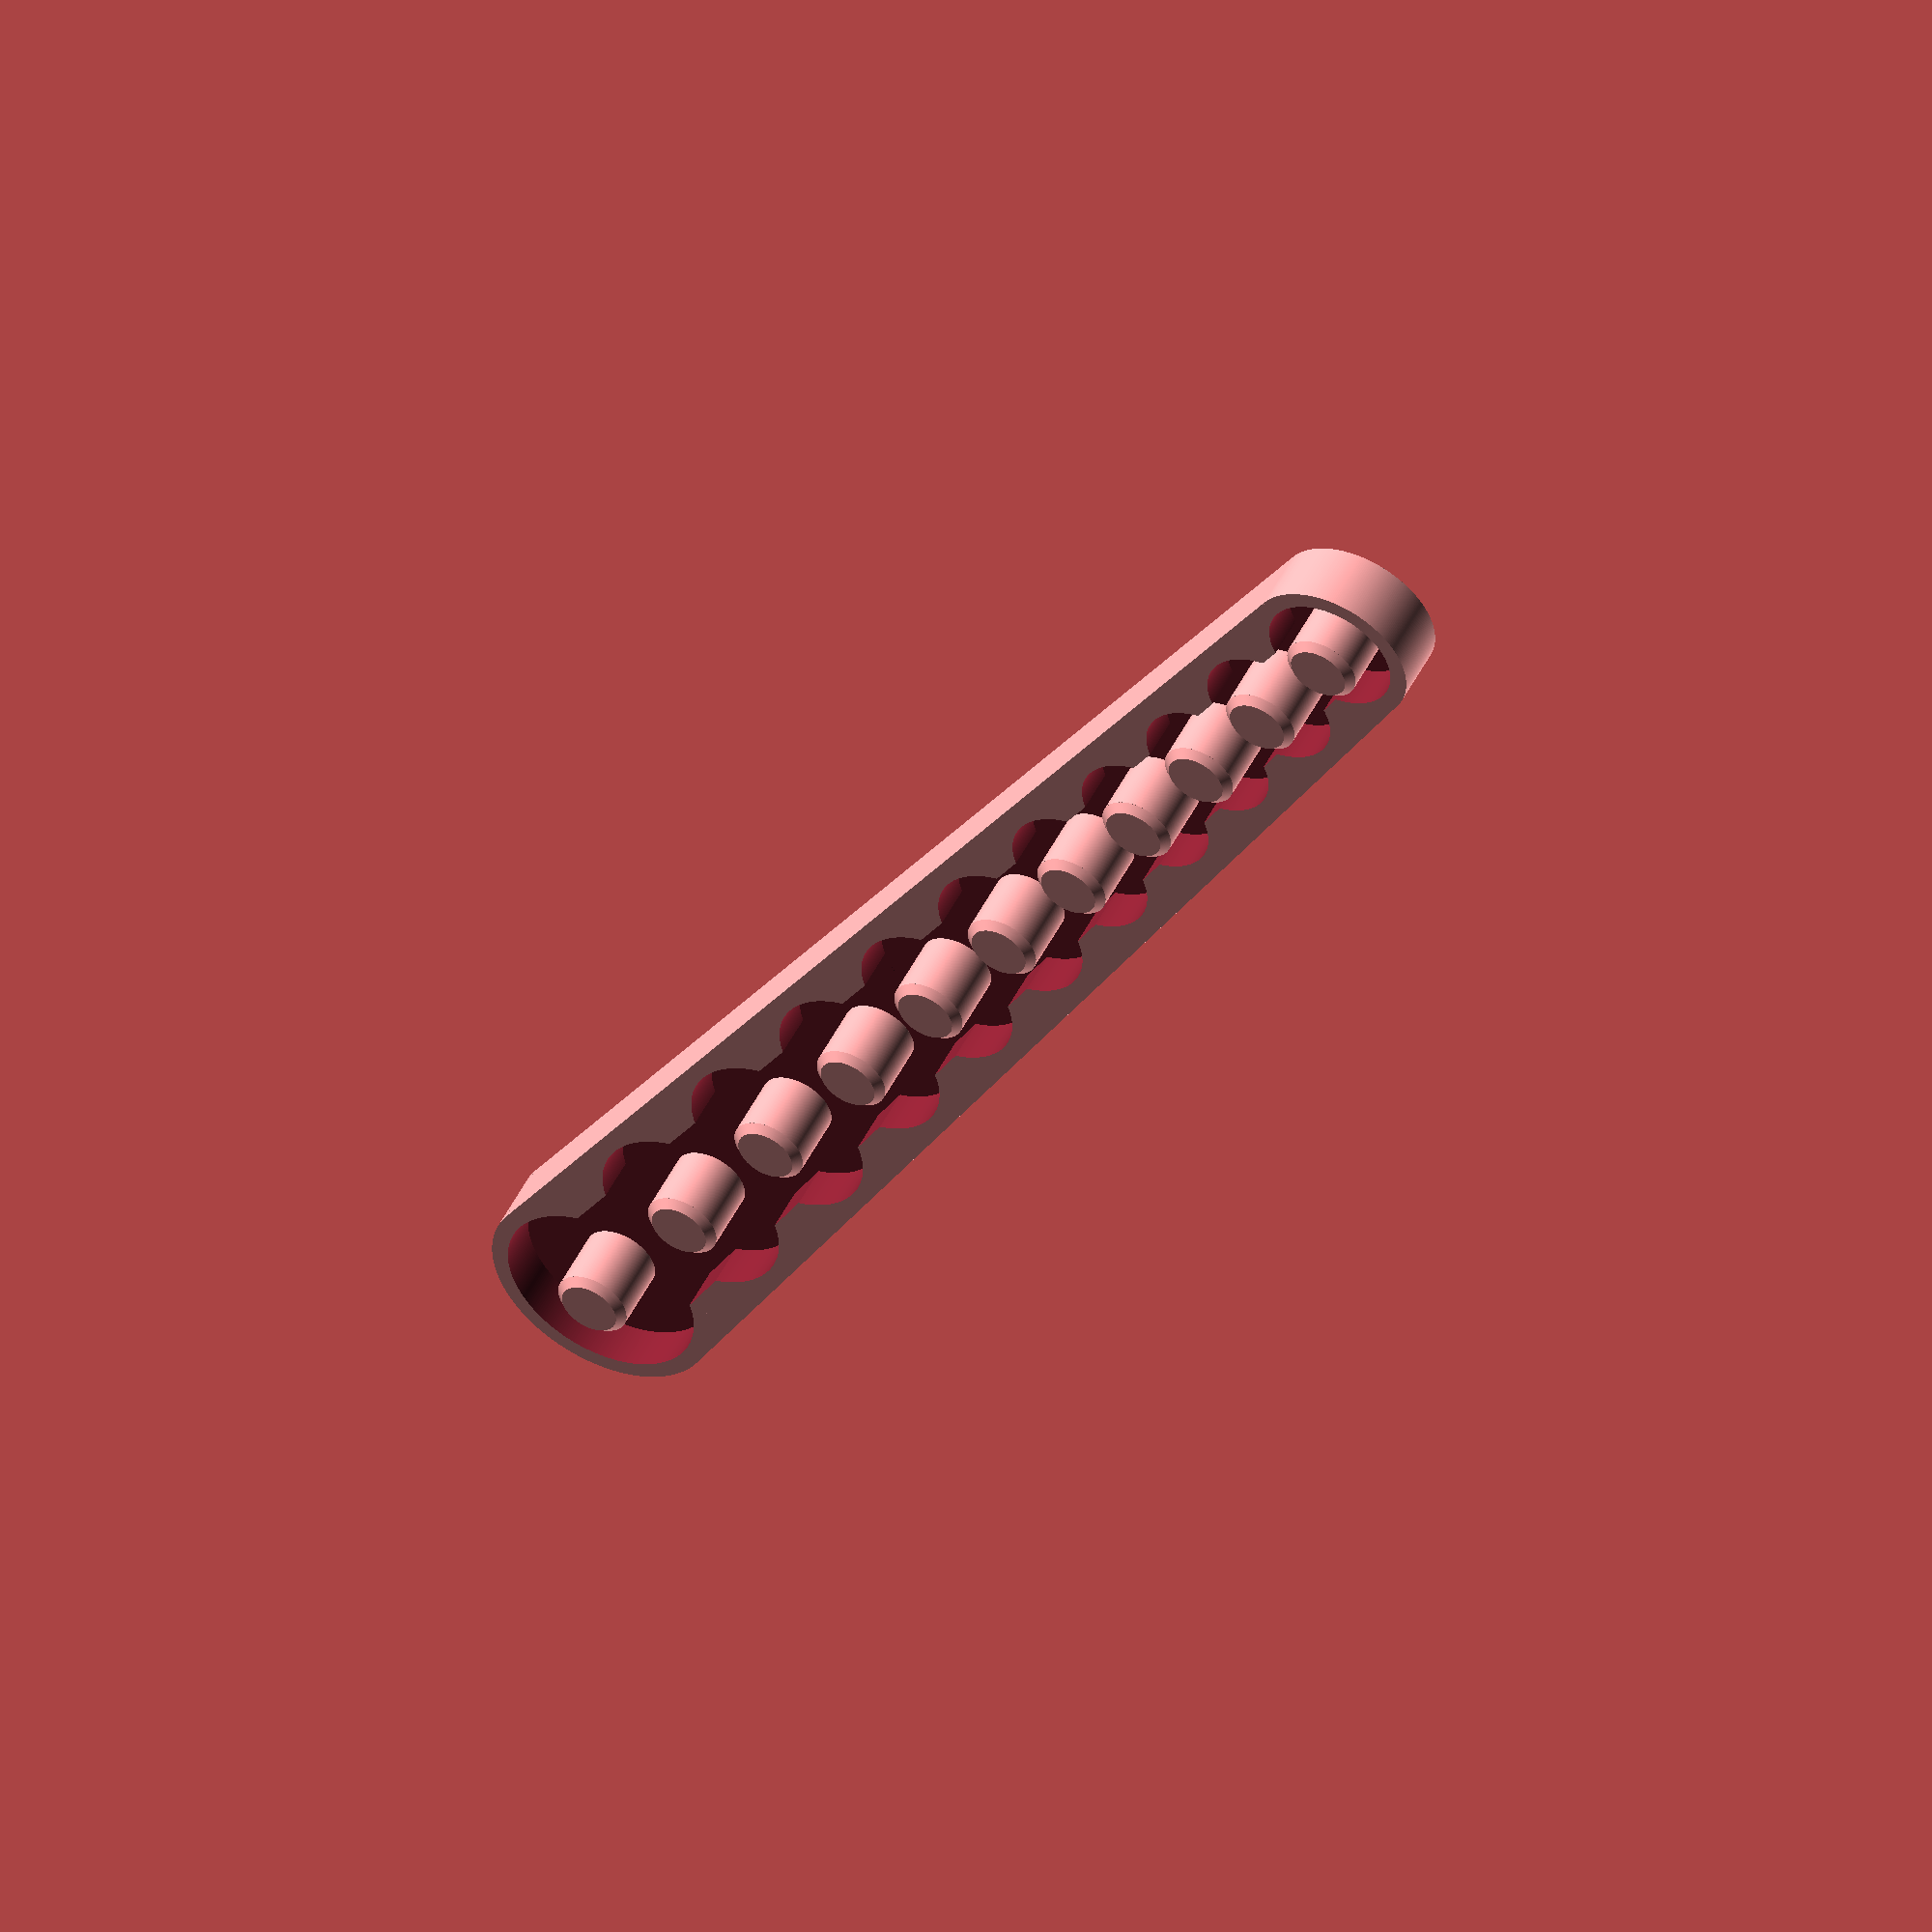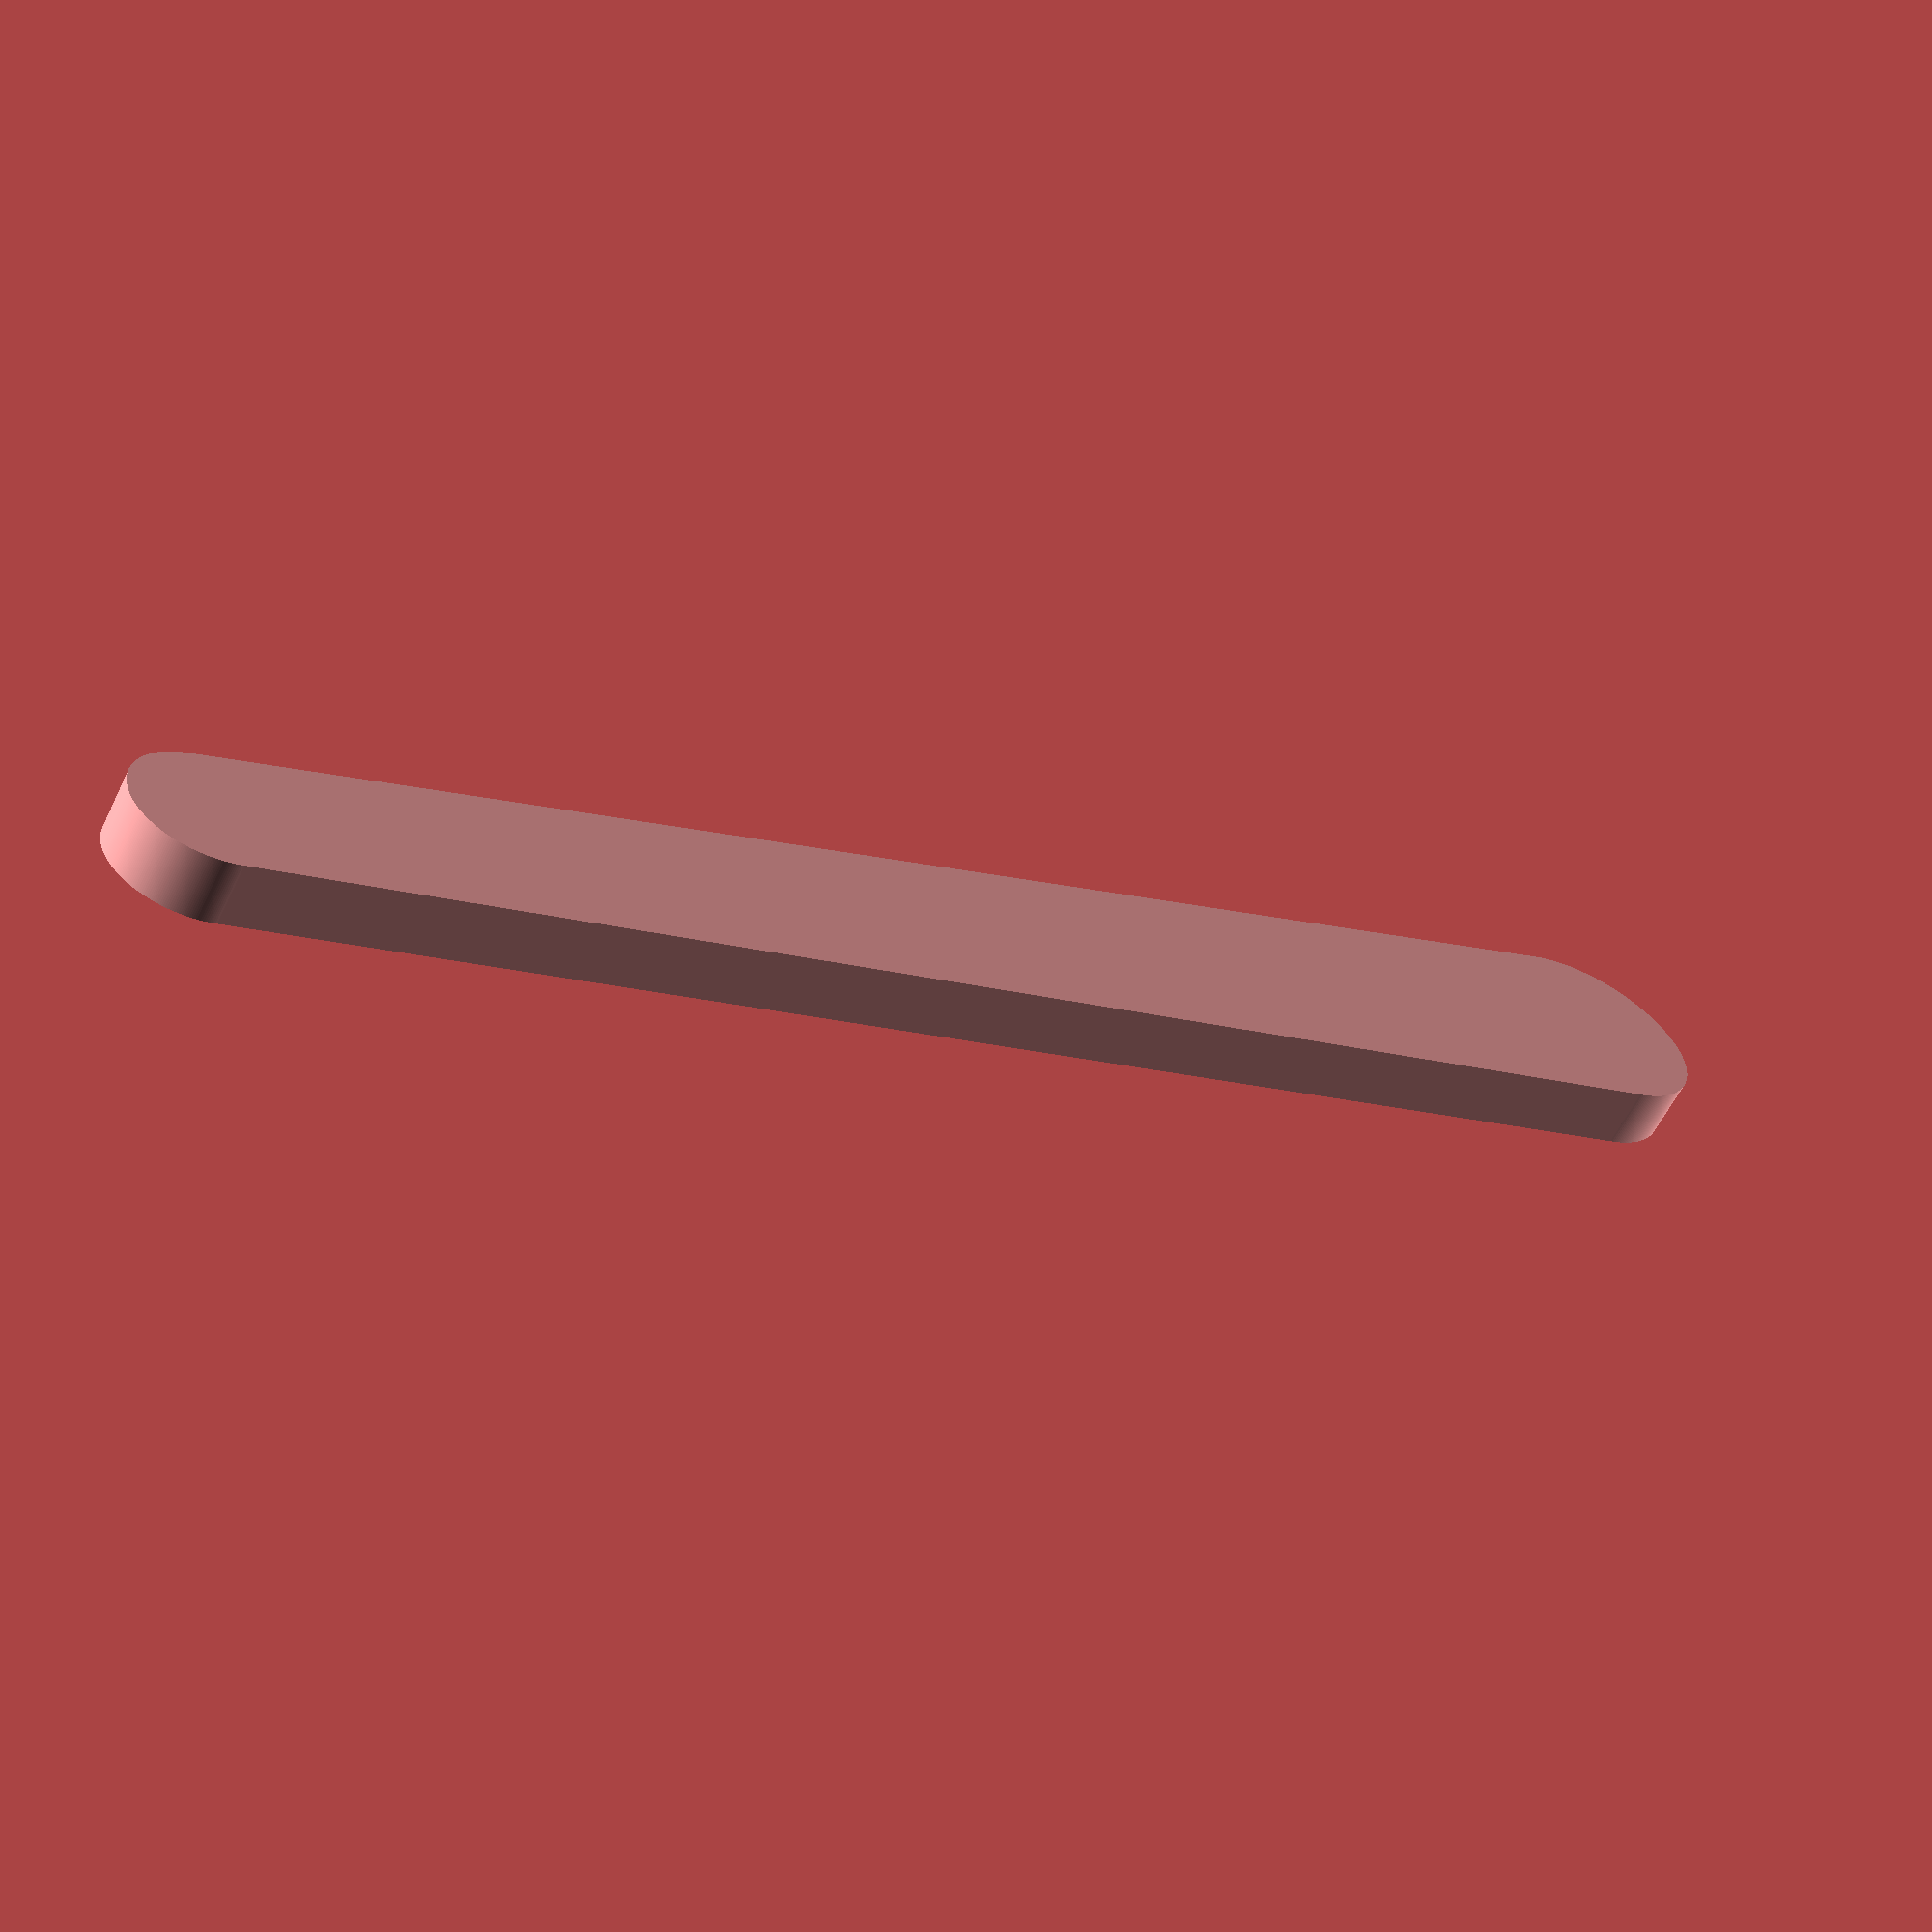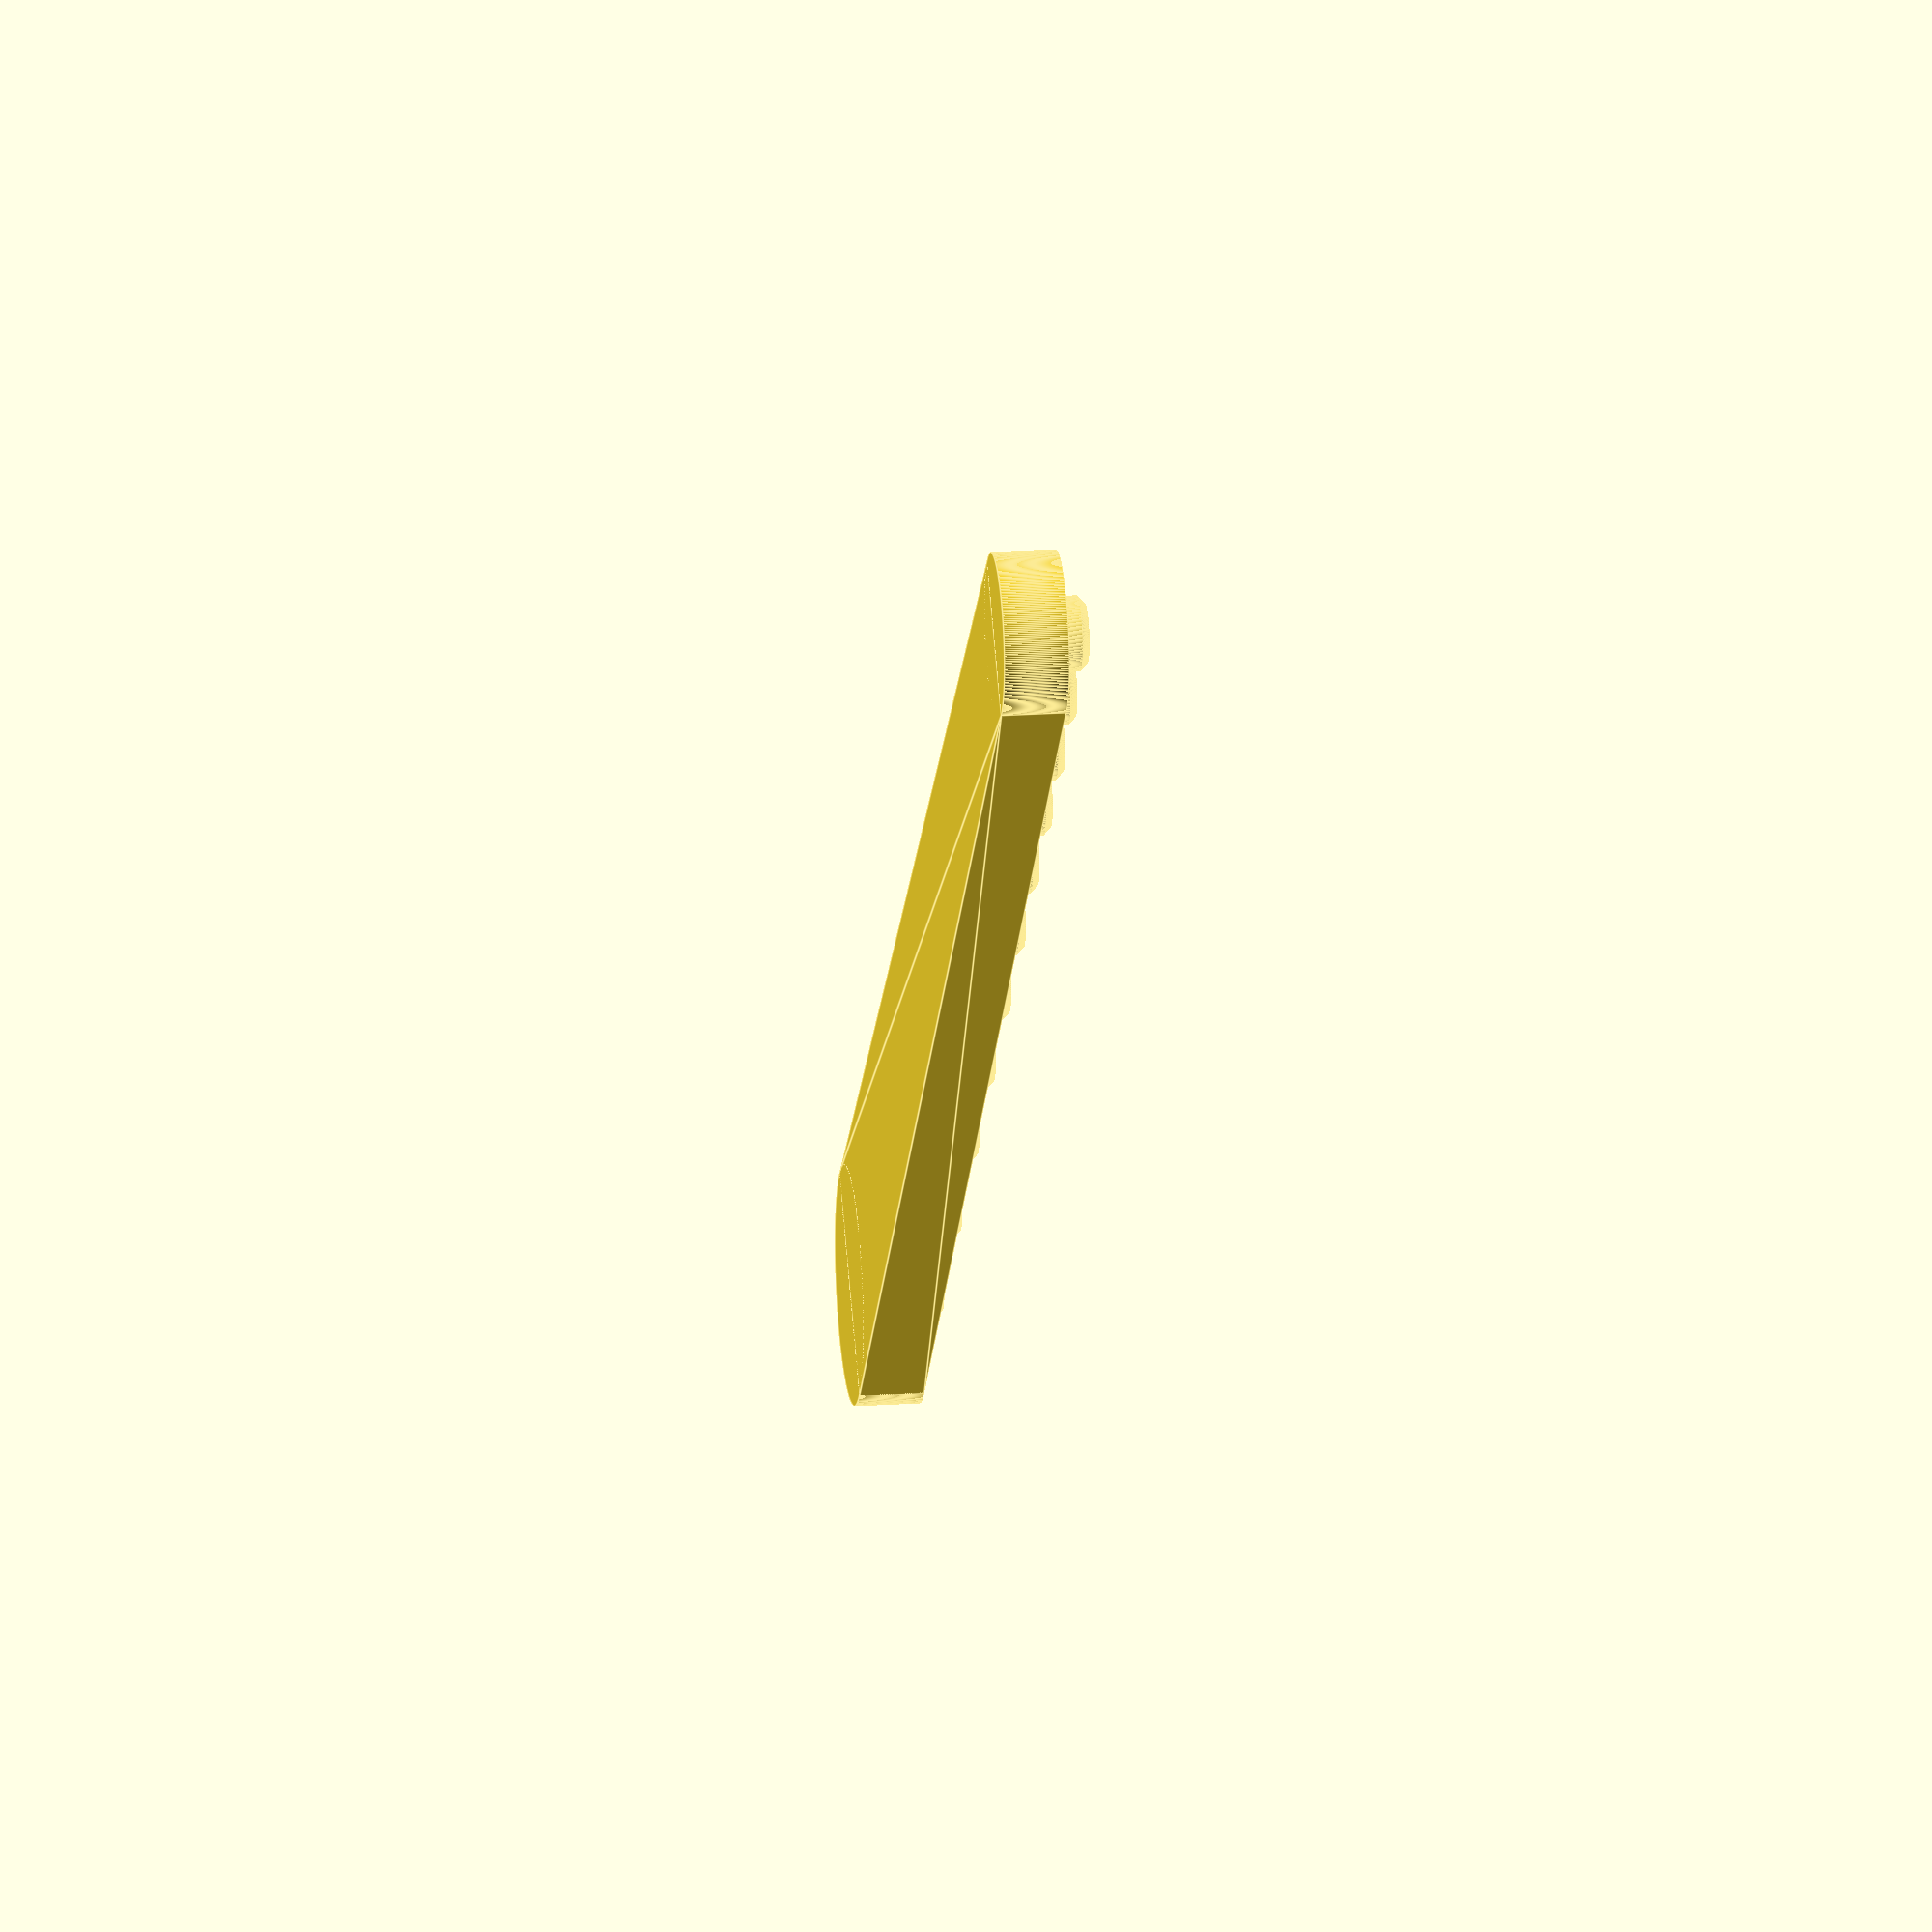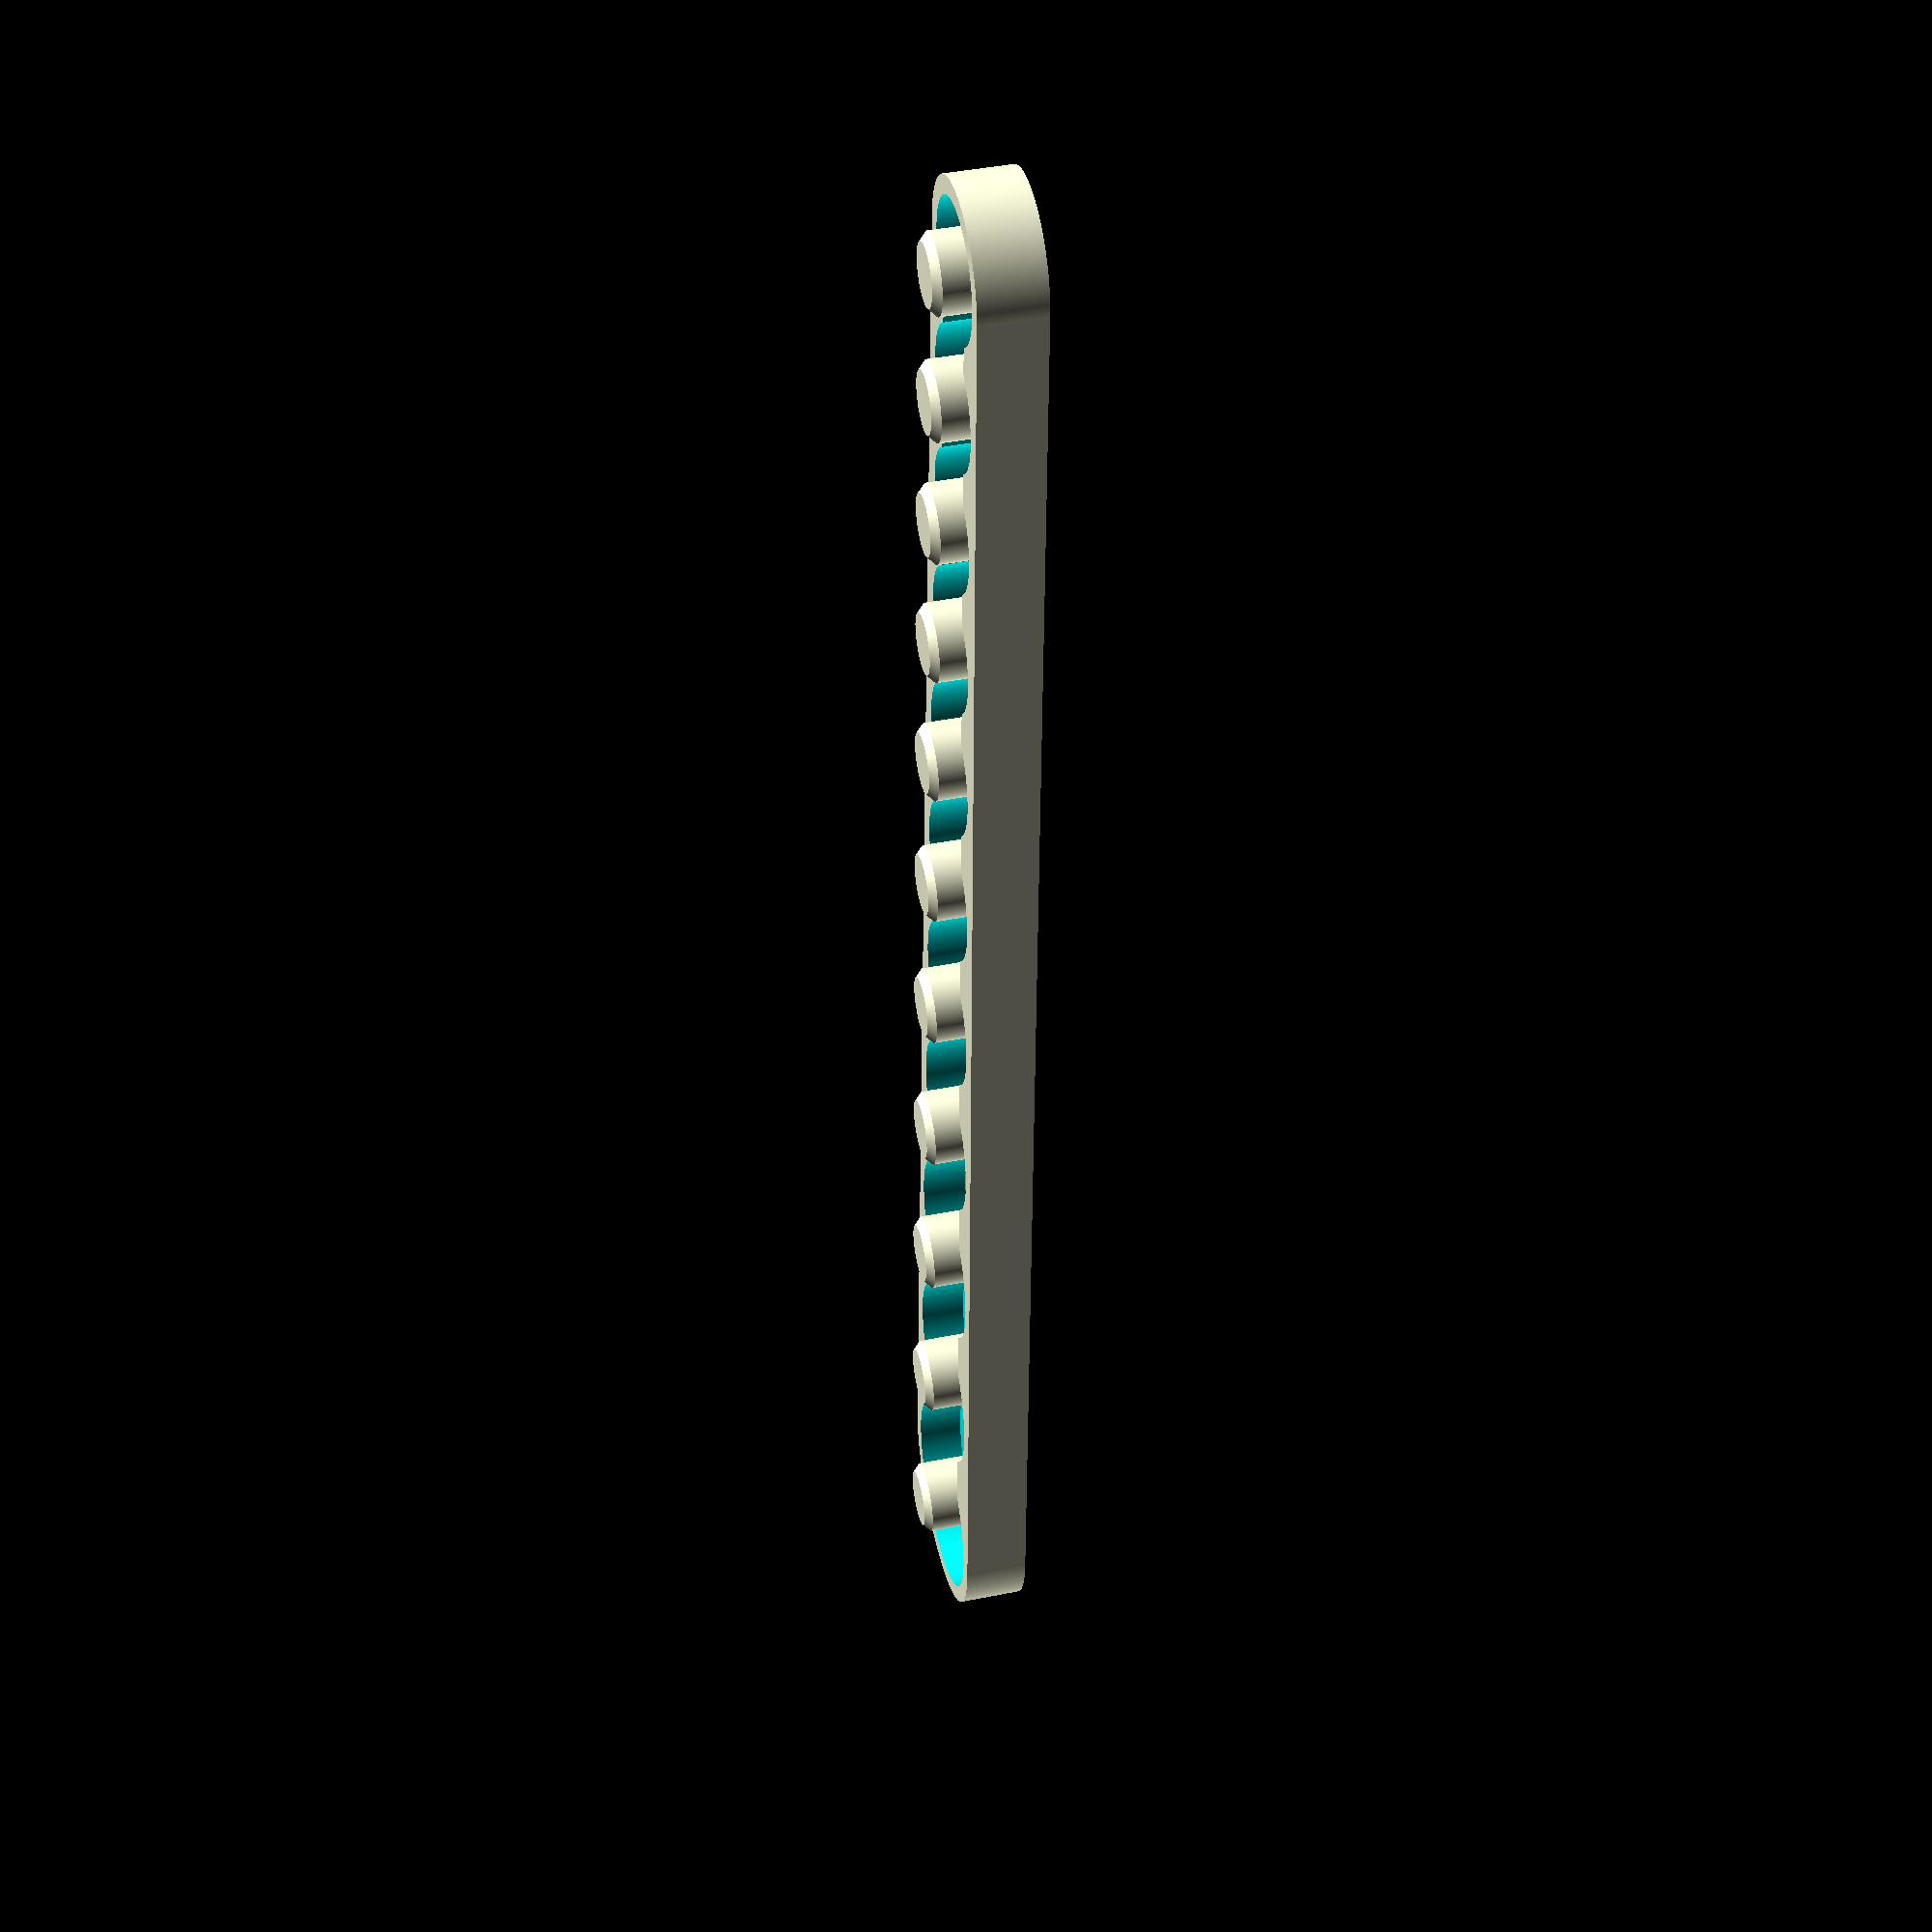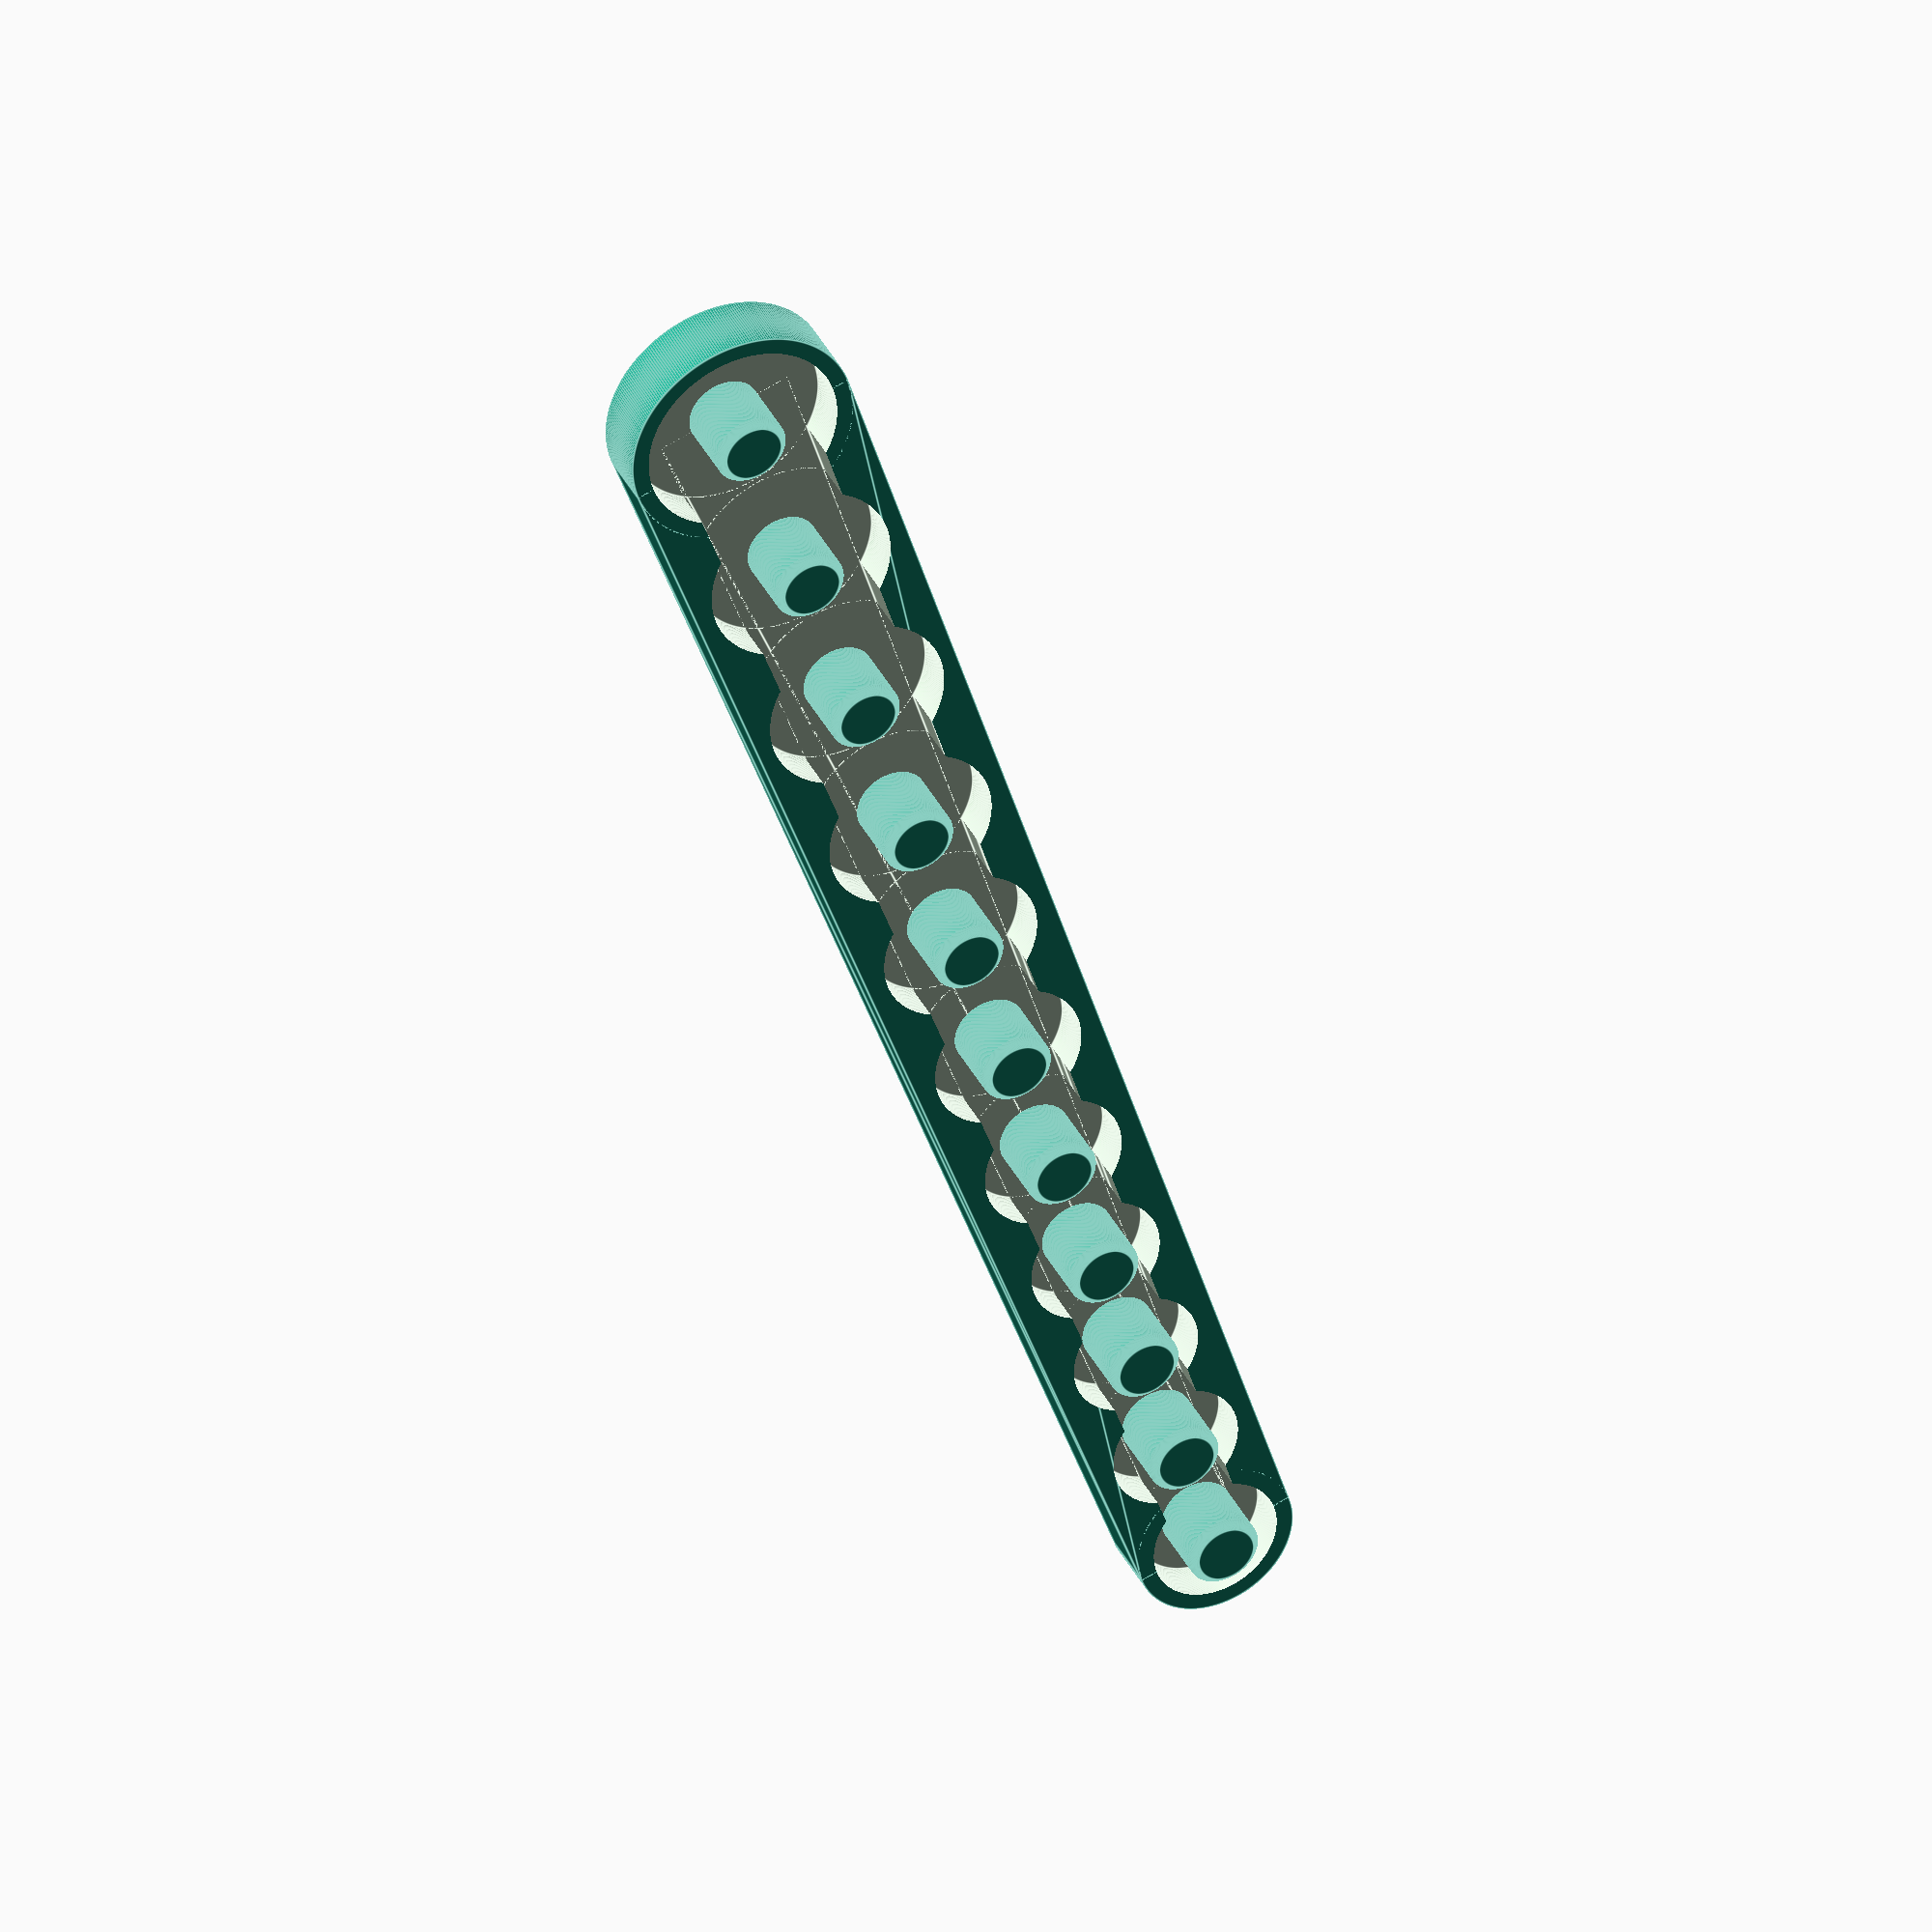
<openscad>
$fn = 300;
//
// Single row of sockets
//

// Socket OD's (measured in inches)

// Metric 3/8" drive
OD_mm = [ 0.649, 0.658, 0.655, 0.678, 0.723, 0.775, 0.812, 0.862, 0.926, 0.952, 1.004 ] * 25.4;
PinD_mm = [ 0.375, 0.375, 0.375, 0.375, 0.375, 0.375, 0.375, 0.375, 0.375, 0.375, 0.375 ] * 25.4;

// Parameters (mm)
Shrinkage = 1.05;   // Adjust for 5% shrinkage in X/Y
Oversize = 0.4;     // Extra hole size
Sidewall = 2;       // Edge of hole to side
Gap = 0.1;          // Extra space between sockets
Depth = 6;          // Hole depth
Height = 8.6;       // Body height
Wedge = 6;          // Outer edge to start of wedge
Chamfer = 1;        // Chamfer on tops of pins

// Compute location of hole n
function location(n,loc=0) =
    n == 1 ?
        loc :
        location(n-1,loc) + 
            OD_mm[n-2]/2 + Oversize + Gap + Oversize + OD_mm[n-1]/2;

// 
scale([Shrinkage,Shrinkage,1.00]) {
    difference() {
        // Body
        union() {
            x0 = location(1);
            y0 = OD_mm[0]/2 + Oversize + Sidewall;
            x1 = location(len(OD_mm));
            y1 = OD_mm[len(OD_mm)-1]/2 + Oversize + Sidewall;
            translate([x0,0,0])
                cylinder(h=Height,r=y0);
            translate([x1,0,0])
                cylinder(h=Height,r=y1);
            points = [[x0,-y0,0],
                      [x1,-y1,0],
                      [x1,y1,0],
                      [x0,y0,0],
                      [x0,-y0,Height],
                      [x1,-y1,Height],
                      [x1,y1,Height],
                      [x0,y0,Height]];
            faces = [[0,1,2,3],  // bottom
                     [4,5,1,0],  // front
                     [7,6,5,4],  // top
                     [5,6,2,1],  // right
                     [6,7,3,2],  // back
                     [7,4,0,3]]; // left
            polyhedron( points, faces );
        }
        // Holes
        union() {
            // Holes
            for(i=[1:1:len(OD_mm)]) {
                translate([location(i), 0, Height-Depth])
                    cylinder(h=Depth+1,d=OD_mm[i-1] + Oversize);
            }
            // Remove webs
            x0 = location(1);
            y0 = OD_mm[0]/2 + Oversize + Sidewall - Wedge;
            x1 = location(len(OD_mm));
            y1 = OD_mm[len(OD_mm)-1]/2 + Oversize + Sidewall - Wedge;
            points = [[x0,-y0,0],
                      [x1,-y1,0],
                      [x1,y1,0],
                      [x0,y0,0],
                      [x0,-y0,Height],
                      [x1,-y1,Height],
                      [x1,y1,Height],
                      [x0,y0,Height]];
            faces = [[0,1,2,3],  // bottom
                     [4,5,1,0],  // front
                     [7,6,5,4],  // top
                     [5,6,2,1],  // right
                     [6,7,3,2],  // back
                     [7,4,0,3]]; // left
            translate([0,0,Height-Depth])
                polyhedron( points, faces );
        }
    }
    // Chamfered pins
    union() {
        for(i=[1:1:len(OD_mm)]) {
            translate([location(i), 0, Height - Depth])
                cylinder(h=PinD_mm[i-1] - Chamfer, r=PinD_mm[i-1]/2);
        }
        for(i=[1:1:len(OD_mm)]) {
            translate([location(i), 0, Height - Depth + PinD_mm[i-1] - Chamfer])
                cylinder(h=Chamfer, r1=PinD_mm[i-1]/2, r2=PinD_mm[i-1]/2 - Chamfer);
        }
    }
}

</openscad>
<views>
elev=308.8 azim=119.1 roll=26.2 proj=o view=wireframe
elev=240.1 azim=25.9 roll=25.9 proj=p view=solid
elev=339.0 azim=43.7 roll=263.1 proj=o view=edges
elev=138.2 azim=272.4 roll=103.5 proj=p view=solid
elev=141.1 azim=71.9 roll=204.5 proj=o view=edges
</views>
